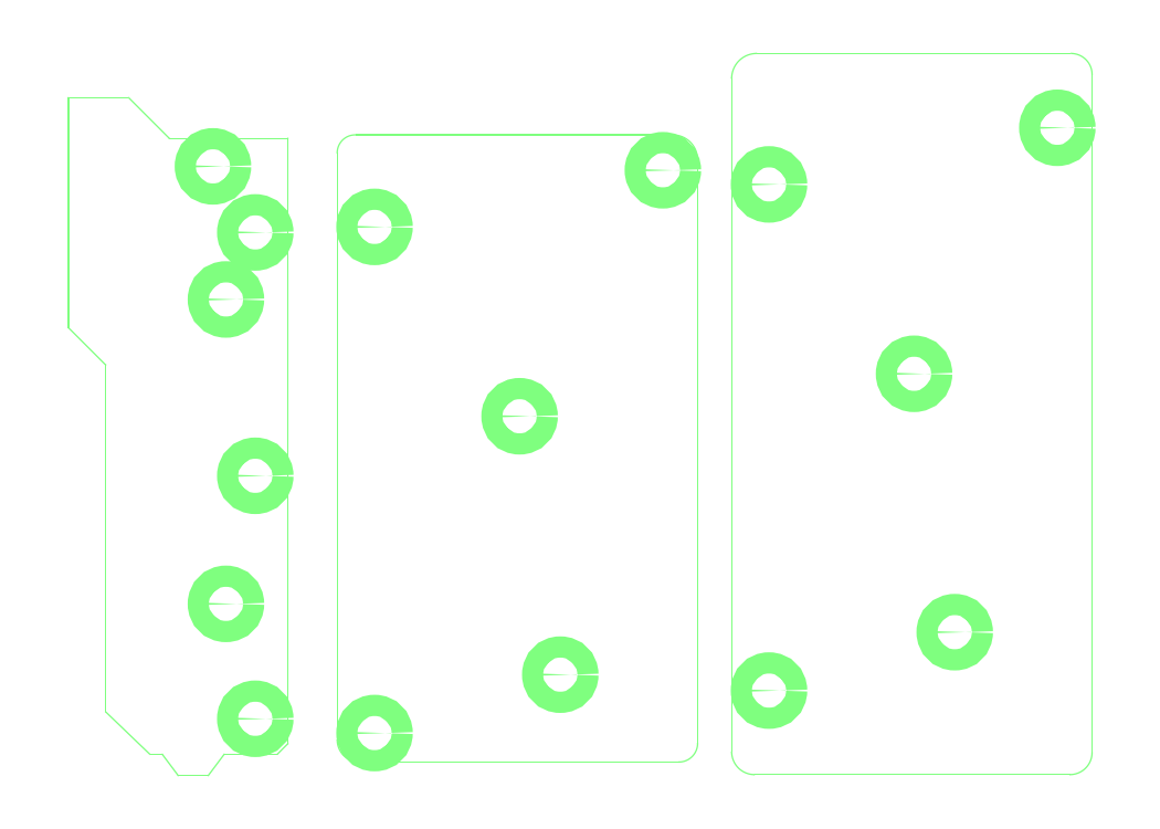
<metadata>
{"format":"dxf","ext":"dxf","renderer":"ezdxf+matplotlib","layout":"modelspace","background":"white","min_lineweight":24,"dpi":150}
</metadata>
<code>
0
SECTION
2
ENTITIES
0
POLYLINE
8
20
66
1
10
0
20
0
30
0
40
0.008
41
0.008
70
0
0
VERTEX
8
20
10
0
20
3.88
30
0
0
VERTEX
8
20
10
0.34
20
3.88
30
0
0
SEQEND
8
0
0
POLYLINE
8
20
66
1
10
0
20
0
30
0
40
0.004
41
0.004
70
0
0
VERTEX
8
20
10
0.34
20
3.878
30
0
42
1
0
VERTEX
8
20
10
0.34
20
3.882
30
0
0
SEQEND
8
0
0
POLYLINE
8
20
66
1
10
0
20
0
30
0
40
0.004
41
0.004
70
0
0
VERTEX
8
20
10
0
20
3.882
30
0
42
1
0
VERTEX
8
20
10
0
20
3.878
30
0
0
SEQEND
8
0
0
POLYLINE
8
20
66
1
10
0
20
0
30
0
40
0.008
41
0.008
70
0
0
VERTEX
8
20
10
0.34
20
3.88
30
0
0
VERTEX
8
20
10
0.57
20
3.65
30
0
0
SEQEND
8
0
0
POLYLINE
8
20
66
1
10
0
20
0
30
0
40
0.004
41
0.004
70
0
0
VERTEX
8
20
10
0.5686
20
3.649
30
0
42
1
0
VERTEX
8
20
10
0.5714
20
3.651
30
0
0
SEQEND
8
0
0
POLYLINE
8
20
66
1
10
0
20
0
30
0
40
0.004
41
0.004
70
0
0
VERTEX
8
20
10
0.3414
20
3.881
30
0
42
1
0
VERTEX
8
20
10
0.3386
20
3.879
30
0
0
SEQEND
8
0
0
POLYLINE
8
20
66
1
10
0
20
0
30
0
40
0.008
41
0.008
70
0
0
VERTEX
8
20
10
0.57
20
3.65
30
0
0
VERTEX
8
20
10
1.24
20
3.65
30
0
0
SEQEND
8
0
0
POLYLINE
8
20
66
1
10
0
20
0
30
0
40
0.004
41
0.004
70
0
0
VERTEX
8
20
10
1.24
20
3.648
30
0
42
1
0
VERTEX
8
20
10
1.24
20
3.652
30
0
0
SEQEND
8
0
0
POLYLINE
8
20
66
1
10
0
20
0
30
0
40
0.004
41
0.004
70
0
0
VERTEX
8
20
10
0.57
20
3.652
30
0
42
1
0
VERTEX
8
20
10
0.57
20
3.648
30
0
0
SEQEND
8
0
0
POLYLINE
8
20
66
1
10
0
20
0
30
0
40
0.008
41
0.008
70
0
0
VERTEX
8
20
10
1.24
20
3.65
30
0
0
VERTEX
8
20
10
1.24
20
0.23
30
0
0
SEQEND
8
0
0
POLYLINE
8
20
66
1
10
0
20
0
30
0
40
0.004
41
0.004
70
0
0
VERTEX
8
20
10
1.238
20
0.23
30
0
42
1
0
VERTEX
8
20
10
1.242
20
0.23
30
0
0
SEQEND
8
0
0
POLYLINE
8
20
66
1
10
0
20
0
30
0
40
0.004
41
0.004
70
0
0
VERTEX
8
20
10
1.242
20
3.65
30
0
42
1
0
VERTEX
8
20
10
1.238
20
3.65
30
0
0
SEQEND
8
0
0
POLYLINE
8
20
66
1
10
0
20
0
30
0
40
0.008
41
0.008
70
0
0
VERTEX
8
20
10
1.24
20
0.23
30
0
0
VERTEX
8
20
10
1.18
20
0.17
30
0
0
SEQEND
8
0
0
POLYLINE
8
20
66
1
10
0
20
0
30
0
40
0.004
41
0.004
70
0
0
VERTEX
8
20
10
1.179
20
0.1714
30
0
42
1
0
VERTEX
8
20
10
1.181
20
0.1686
30
0
0
SEQEND
8
0
0
POLYLINE
8
20
66
1
10
0
20
0
30
0
40
0.004
41
0.004
70
0
0
VERTEX
8
20
10
1.241
20
0.2286
30
0
42
1
0
VERTEX
8
20
10
1.239
20
0.2314
30
0
0
SEQEND
8
0
0
POLYLINE
8
20
66
1
10
0
20
0
30
0
40
0.008
41
0.008
70
0
0
VERTEX
8
20
10
1.18
20
0.17
30
0
0
VERTEX
8
20
10
0.88
20
0.17
30
0
0
SEQEND
8
0
0
POLYLINE
8
20
66
1
10
0
20
0
30
0
40
0.004
41
0.004
70
0
0
VERTEX
8
20
10
0.88
20
0.172
30
0
42
1
0
VERTEX
8
20
10
0.88
20
0.168
30
0
0
SEQEND
8
0
0
POLYLINE
8
20
66
1
10
0
20
0
30
0
40
0.004
41
0.004
70
0
0
VERTEX
8
20
10
1.18
20
0.168
30
0
42
1
0
VERTEX
8
20
10
1.18
20
0.172
30
0
0
SEQEND
8
0
0
POLYLINE
8
20
66
1
10
0
20
0
30
0
40
0.008
41
0.008
70
0
0
VERTEX
8
20
10
0.88
20
0.17
30
0
0
VERTEX
8
20
10
0.79
20
0.05
30
0
0
SEQEND
8
0
0
POLYLINE
8
20
66
1
10
0
20
0
30
0
40
0.004
41
0.004
70
0
0
VERTEX
8
20
10
0.7884
20
0.0512
30
0
42
1
0
VERTEX
8
20
10
0.7916
20
0.0488
30
0
0
SEQEND
8
0
0
POLYLINE
8
20
66
1
10
0
20
0
30
0
40
0.004
41
0.004
70
0
0
VERTEX
8
20
10
0.8816
20
0.1688
30
0
42
1
0
VERTEX
8
20
10
0.8784
20
0.1712
30
0
0
SEQEND
8
0
0
POLYLINE
8
20
66
1
10
0
20
0
30
0
40
0.008
41
0.008
70
0
0
VERTEX
8
20
10
0.79
20
0.05
30
0
0
VERTEX
8
20
10
0.62
20
0.05
30
0
0
SEQEND
8
0
0
POLYLINE
8
20
66
1
10
0
20
0
30
0
40
0.004
41
0.004
70
0
0
VERTEX
8
20
10
0.62
20
0.052
30
0
42
1
0
VERTEX
8
20
10
0.62
20
0.048
30
0
0
SEQEND
8
0
0
POLYLINE
8
20
66
1
10
0
20
0
30
0
40
0.004
41
0.004
70
0
0
VERTEX
8
20
10
0.79
20
0.048
30
0
42
1
0
VERTEX
8
20
10
0.79
20
0.052
30
0
0
SEQEND
8
0
0
POLYLINE
8
20
66
1
10
0
20
0
30
0
40
0.008
41
0.008
70
0
0
VERTEX
8
20
10
0.62
20
0.05
30
0
0
VERTEX
8
20
10
0.53
20
0.17
30
0
0
SEQEND
8
0
0
POLYLINE
8
20
66
1
10
0
20
0
30
0
40
0.004
41
0.004
70
0
0
VERTEX
8
20
10
0.5316
20
0.1712
30
0
42
1
0
VERTEX
8
20
10
0.5284
20
0.1688
30
0
0
SEQEND
8
0
0
POLYLINE
8
20
66
1
10
0
20
0
30
0
40
0.004
41
0.004
70
0
0
VERTEX
8
20
10
0.6184
20
0.0488
30
0
42
1
0
VERTEX
8
20
10
0.6216
20
0.0512
30
0
0
SEQEND
8
0
0
POLYLINE
8
20
66
1
10
0
20
0
30
0
40
0.008
41
0.008
70
0
0
VERTEX
8
20
10
0.53
20
0.17
30
0
0
VERTEX
8
20
10
0.46
20
0.17
30
0
0
SEQEND
8
0
0
POLYLINE
8
20
66
1
10
0
20
0
30
0
40
0.004
41
0.004
70
0
0
VERTEX
8
20
10
0.46
20
0.172
30
0
42
1
0
VERTEX
8
20
10
0.46
20
0.168
30
0
0
SEQEND
8
0
0
POLYLINE
8
20
66
1
10
0
20
0
30
0
40
0.004
41
0.004
70
0
0
VERTEX
8
20
10
0.53
20
0.168
30
0
42
1
0
VERTEX
8
20
10
0.53
20
0.172
30
0
0
SEQEND
8
0
0
POLYLINE
8
20
66
1
10
0
20
0
30
0
40
0.008
41
0.008
70
0
0
VERTEX
8
20
10
0.46
20
0.17
30
0
0
VERTEX
8
20
10
0.21
20
0.41
30
0
0
SEQEND
8
0
0
POLYLINE
8
20
66
1
10
0
20
0
30
0
40
0.004
41
0.004
70
0
0
VERTEX
8
20
10
0.2114
20
0.4114
30
0
42
1
0
VERTEX
8
20
10
0.2086
20
0.4086
30
0
0
SEQEND
8
0
0
POLYLINE
8
20
66
1
10
0
20
0
30
0
40
0.004
41
0.004
70
0
0
VERTEX
8
20
10
0.4586
20
0.1686
30
0
42
1
0
VERTEX
8
20
10
0.4614
20
0.1714
30
0
0
SEQEND
8
0
0
POLYLINE
8
20
66
1
10
0
20
0
30
0
40
0.008
41
0.008
70
0
0
VERTEX
8
20
10
0.21
20
0.41
30
0
0
VERTEX
8
20
10
0.21
20
2.37
30
0
0
SEQEND
8
0
0
POLYLINE
8
20
66
1
10
0
20
0
30
0
40
0.004
41
0.004
70
0
0
VERTEX
8
20
10
0.212
20
2.37
30
0
42
1
0
VERTEX
8
20
10
0.208
20
2.37
30
0
0
SEQEND
8
0
0
POLYLINE
8
20
66
1
10
0
20
0
30
0
40
0.004
41
0.004
70
0
0
VERTEX
8
20
10
0.208
20
0.41
30
0
42
1
0
VERTEX
8
20
10
0.212
20
0.41
30
0
0
SEQEND
8
0
0
POLYLINE
8
20
66
1
10
0
20
0
30
0
40
0.008
41
0.008
70
0
0
VERTEX
8
20
10
0.21
20
2.37
30
0
0
VERTEX
8
20
10
0
20
2.58
30
0
0
SEQEND
8
0
0
POLYLINE
8
20
66
1
10
0
20
0
30
0
40
0.004
41
0.004
70
0
0
VERTEX
8
20
10
0.001414
20
2.581
30
0
42
1
0
VERTEX
8
20
10
-0.001414
20
2.579
30
0
0
SEQEND
8
0
0
POLYLINE
8
20
66
1
10
0
20
0
30
0
40
0.004
41
0.004
70
0
0
VERTEX
8
20
10
0.2086
20
2.369
30
0
42
1
0
VERTEX
8
20
10
0.2114
20
2.371
30
0
0
SEQEND
8
0
0
POLYLINE
8
20
66
1
10
0
20
0
30
0
40
0.008
41
0.008
70
0
0
VERTEX
8
20
10
0
20
2.58
30
0
0
VERTEX
8
20
10
0
20
3.88
30
0
0
SEQEND
8
0
0
POLYLINE
8
20
66
1
10
0
20
0
30
0
40
0.004
41
0.004
70
0
0
VERTEX
8
20
10
0.002
20
3.88
30
0
42
1
0
VERTEX
8
20
10
-0.002
20
3.88
30
0
0
SEQEND
8
0
0
POLYLINE
8
20
66
1
10
0
20
0
30
0
40
0.004
41
0.004
70
0
0
VERTEX
8
20
10
-0.002
20
2.58
30
0
42
1
0
VERTEX
8
20
10
0.002
20
2.58
30
0
0
SEQEND
8
0
0
POLYLINE
8
20
66
1
10
0
20
0
30
0
40
0.007874
41
0.007874
70
0
0
VERTEX
8
20
10
1.621
20
3.67
30
0
0
VERTEX
8
20
10
3.416
20
3.67
30
0
0
SEQEND
8
0
0
POLYLINE
8
20
66
1
10
0
20
0
30
0
40
0.003937
41
0.003937
70
0
0
VERTEX
8
20
10
3.416
20
3.668
30
0
42
1
0
VERTEX
8
20
10
3.416
20
3.672
30
0
0
SEQEND
8
0
0
POLYLINE
8
20
66
1
10
0
20
0
30
0
40
0.003937
41
0.003937
70
0
0
VERTEX
8
20
10
1.621
20
3.672
30
0
42
1
0
VERTEX
8
20
10
1.621
20
3.668
30
0
0
SEQEND
8
0
0
POLYLINE
8
20
66
1
10
0
20
0
30
0
40
0.007874
41
0.007874
70
0
0
VERTEX
8
20
10
3.556
20
3.53
30
0
42
0.4142
0
VERTEX
8
20
10
3.416
20
3.67
30
0
0
SEQEND
8
0
0
POLYLINE
8
20
66
1
10
0
20
0
30
0
40
0.003937
41
0.003937
70
0
0
VERTEX
8
20
10
3.554
20
3.53
30
0
42
1
0
VERTEX
8
20
10
3.558
20
3.53
30
0
0
SEQEND
8
0
0
POLYLINE
8
20
66
1
10
0
20
0
30
0
40
0.003937
41
0.003937
70
0
0
VERTEX
8
20
10
3.416
20
3.672
30
0
42
1
0
VERTEX
8
20
10
3.416
20
3.668
30
0
0
SEQEND
8
0
0
POLYLINE
8
20
66
1
10
0
20
0
30
0
40
0.007874
41
0.007874
70
0
0
VERTEX
8
20
10
3.556
20
3.53
30
0
0
VERTEX
8
20
10
3.556
20
0.2318
30
0
0
SEQEND
8
0
0
POLYLINE
8
20
66
1
10
0
20
0
30
0
40
0.003937
41
0.003937
70
0
0
VERTEX
8
20
10
3.554
20
0.2318
30
0
42
1
0
VERTEX
8
20
10
3.558
20
0.2318
30
0
0
SEQEND
8
0
0
POLYLINE
8
20
66
1
10
0
20
0
30
0
40
0.003937
41
0.003937
70
0
0
VERTEX
8
20
10
3.558
20
3.53
30
0
42
1
0
VERTEX
8
20
10
3.554
20
3.53
30
0
0
SEQEND
8
0
0
POLYLINE
8
20
66
1
10
0
20
0
30
0
40
0.007874
41
0.007874
70
0
0
VERTEX
8
20
10
3.451
20
0.1263
30
0
42
0.4142
0
VERTEX
8
20
10
3.556
20
0.2318
30
0
0
SEQEND
8
0
0
POLYLINE
8
20
66
1
10
0
20
0
30
0
40
0.003937
41
0.003937
70
0
0
VERTEX
8
20
10
3.451
20
0.1282
30
0
42
1
0
VERTEX
8
20
10
3.451
20
0.1243
30
0
0
SEQEND
8
0
0
POLYLINE
8
20
66
1
10
0
20
0
30
0
40
0.003937
41
0.003937
70
0
0
VERTEX
8
20
10
3.558
20
0.2318
30
0
42
1
0
VERTEX
8
20
10
3.554
20
0.2318
30
0
0
SEQEND
8
0
0
POLYLINE
8
20
66
1
10
0
20
0
30
0
40
0.007874
41
0.007874
70
0
0
VERTEX
8
20
10
3.451
20
0.1263
30
0
0
VERTEX
8
20
10
1.644
20
0.1263
30
0
0
SEQEND
8
0
0
POLYLINE
8
20
66
1
10
0
20
0
30
0
40
0.003937
41
0.003937
70
0
0
VERTEX
8
20
10
1.644
20
0.1282
30
0
42
1
0
VERTEX
8
20
10
1.644
20
0.1243
30
0
0
SEQEND
8
0
0
POLYLINE
8
20
66
1
10
0
20
0
30
0
40
0.003937
41
0.003937
70
0
0
VERTEX
8
20
10
3.451
20
0.1243
30
0
42
1
0
VERTEX
8
20
10
3.451
20
0.1282
30
0
0
SEQEND
8
0
0
POLYLINE
8
20
66
1
10
0
20
0
30
0
40
0.007874
41
0.007874
70
0
0
VERTEX
8
20
10
1.519
20
0.2513
30
0
42
0.4142
0
VERTEX
8
20
10
1.644
20
0.1263
30
0
0
SEQEND
8
0
0
POLYLINE
8
20
66
1
10
0
20
0
30
0
40
0.003937
41
0.003937
70
0
0
VERTEX
8
20
10
1.521
20
0.2513
30
0
42
1
0
VERTEX
8
20
10
1.517
20
0.2513
30
0
0
SEQEND
8
0
0
POLYLINE
8
20
66
1
10
0
20
0
30
0
40
0.003937
41
0.003937
70
0
0
VERTEX
8
20
10
1.644
20
0.1243
30
0
42
1
0
VERTEX
8
20
10
1.644
20
0.1282
30
0
0
SEQEND
8
0
0
POLYLINE
8
20
66
1
10
0
20
0
30
0
40
0.007874
41
0.007874
70
0
0
VERTEX
8
20
10
1.519
20
0.2513
30
0
0
VERTEX
8
20
10
1.519
20
3.568
30
0
0
SEQEND
8
0
0
POLYLINE
8
20
66
1
10
0
20
0
30
0
40
0.003937
41
0.003937
70
0
0
VERTEX
8
20
10
1.521
20
3.568
30
0
42
1
0
VERTEX
8
20
10
1.517
20
3.568
30
0
0
SEQEND
8
0
0
POLYLINE
8
20
66
1
10
0
20
0
30
0
40
0.003937
41
0.003937
70
0
0
VERTEX
8
20
10
1.517
20
0.2513
30
0
42
1
0
VERTEX
8
20
10
1.521
20
0.2513
30
0
0
SEQEND
8
0
0
POLYLINE
8
20
66
1
10
0
20
0
30
0
40
0.007874
41
0.007874
70
0
0
VERTEX
8
20
10
1.621
20
3.67
30
0
42
0.4142
0
VERTEX
8
20
10
1.519
20
3.568
30
0
0
SEQEND
8
0
0
POLYLINE
8
20
66
1
10
0
20
0
30
0
40
0.003937
41
0.003937
70
0
0
VERTEX
8
20
10
1.621
20
3.668
30
0
42
1
0
VERTEX
8
20
10
1.621
20
3.672
30
0
0
SEQEND
8
0
0
POLYLINE
8
20
66
1
10
0
20
0
30
0
40
0.003937
41
0.003937
70
0
0
VERTEX
8
20
10
1.517
20
3.568
30
0
42
1
0
VERTEX
8
20
10
1.521
20
3.568
30
0
0
SEQEND
8
0
0
POLYLINE
8
20
66
1
10
0
20
0
30
0
40
0.007874
41
0.007874
70
0
0
VERTEX
8
20
10
3.89
20
4.13
30
0
0
VERTEX
8
20
10
5.668
20
4.13
30
0
0
SEQEND
8
0
0
POLYLINE
8
20
66
1
10
0
20
0
30
0
40
0.003937
41
0.003937
70
0
0
VERTEX
8
20
10
5.668
20
4.128
30
0
42
1
0
VERTEX
8
20
10
5.668
20
4.132
30
0
0
SEQEND
8
0
0
POLYLINE
8
20
66
1
10
0
20
0
30
0
40
0.003937
41
0.003937
70
0
0
VERTEX
8
20
10
3.89
20
4.132
30
0
42
1
0
VERTEX
8
20
10
3.89
20
4.128
30
0
0
SEQEND
8
0
0
POLYLINE
8
20
66
1
10
0
20
0
30
0
40
0.007874
41
0.007874
70
0
0
VERTEX
8
20
10
5.786
20
4.011
30
0
42
0.4142
0
VERTEX
8
20
10
5.668
20
4.13
30
0
0
SEQEND
8
0
0
POLYLINE
8
20
66
1
10
0
20
0
30
0
40
0.003937
41
0.003937
70
0
0
VERTEX
8
20
10
5.784
20
4.011
30
0
42
1
0
VERTEX
8
20
10
5.788
20
4.011
30
0
0
SEQEND
8
0
0
POLYLINE
8
20
66
1
10
0
20
0
30
0
40
0.003937
41
0.003937
70
0
0
VERTEX
8
20
10
5.668
20
4.132
30
0
42
1
0
VERTEX
8
20
10
5.668
20
4.128
30
0
0
SEQEND
8
0
0
POLYLINE
8
20
66
1
10
0
20
0
30
0
40
0.007874
41
0.007874
70
0
0
VERTEX
8
20
10
5.786
20
4.011
30
0
0
VERTEX
8
20
10
5.786
20
0.1802
30
0
0
SEQEND
8
0
0
POLYLINE
8
20
66
1
10
0
20
0
30
0
40
0.003937
41
0.003937
70
0
0
VERTEX
8
20
10
5.784
20
0.1802
30
0
42
1
0
VERTEX
8
20
10
5.788
20
0.1802
30
0
0
SEQEND
8
0
0
POLYLINE
8
20
66
1
10
0
20
0
30
0
40
0.003937
41
0.003937
70
0
0
VERTEX
8
20
10
5.788
20
4.011
30
0
42
1
0
VERTEX
8
20
10
5.784
20
4.011
30
0
0
SEQEND
8
0
0
POLYLINE
8
20
66
1
10
0
20
0
30
0
40
0.007874
41
0.007874
70
0
0
VERTEX
8
20
10
5.661
20
0.05524
30
0
42
0.4142
0
VERTEX
8
20
10
5.786
20
0.1802
30
0
0
SEQEND
8
0
0
POLYLINE
8
20
66
1
10
0
20
0
30
0
40
0.003937
41
0.003937
70
0
0
VERTEX
8
20
10
5.661
20
0.05721
30
0
42
1
0
VERTEX
8
20
10
5.661
20
0.05328
30
0
0
SEQEND
8
0
0
POLYLINE
8
20
66
1
10
0
20
0
30
0
40
0.003937
41
0.003937
70
0
0
VERTEX
8
20
10
5.788
20
0.1802
30
0
42
1
0
VERTEX
8
20
10
5.784
20
0.1802
30
0
0
SEQEND
8
0
0
POLYLINE
8
20
66
1
10
0
20
0
30
0
40
0.007874
41
0.007874
70
0
0
VERTEX
8
20
10
5.661
20
0.05524
30
0
0
VERTEX
8
20
10
3.878
20
0.05524
30
0
0
SEQEND
8
0
0
POLYLINE
8
20
66
1
10
0
20
0
30
0
40
0.003937
41
0.003937
70
0
0
VERTEX
8
20
10
3.878
20
0.05721
30
0
42
1
0
VERTEX
8
20
10
3.878
20
0.05328
30
0
0
SEQEND
8
0
0
POLYLINE
8
20
66
1
10
0
20
0
30
0
40
0.003937
41
0.003937
70
0
0
VERTEX
8
20
10
5.661
20
0.05328
30
0
42
1
0
VERTEX
8
20
10
5.661
20
0.05721
30
0
0
SEQEND
8
0
0
POLYLINE
8
20
66
1
10
0
20
0
30
0
40
0.007874
41
0.007874
70
0
0
VERTEX
8
20
10
3.749
20
0.184
30
0
42
0.4142
0
VERTEX
8
20
10
3.878
20
0.05524
30
0
0
SEQEND
8
0
0
POLYLINE
8
20
66
1
10
0
20
0
30
0
40
0.003937
41
0.003937
70
0
0
VERTEX
8
20
10
3.751
20
0.184
30
0
42
1
0
VERTEX
8
20
10
3.747
20
0.184
30
0
0
SEQEND
8
0
0
POLYLINE
8
20
66
1
10
0
20
0
30
0
40
0.003937
41
0.003937
70
0
0
VERTEX
8
20
10
3.878
20
0.05328
30
0
42
1
0
VERTEX
8
20
10
3.878
20
0.05721
30
0
0
SEQEND
8
0
0
POLYLINE
8
20
66
1
10
0
20
0
30
0
40
0.007874
41
0.007874
70
0
0
VERTEX
8
20
10
3.749
20
0.184
30
0
0
VERTEX
8
20
10
3.749
20
3.989
30
0
0
SEQEND
8
0
0
POLYLINE
8
20
66
1
10
0
20
0
30
0
40
0.003937
41
0.003937
70
0
0
VERTEX
8
20
10
3.751
20
3.989
30
0
42
1
0
VERTEX
8
20
10
3.747
20
3.989
30
0
0
SEQEND
8
0
0
POLYLINE
8
20
66
1
10
0
20
0
30
0
40
0.003937
41
0.003937
70
0
0
VERTEX
8
20
10
3.747
20
0.184
30
0
42
1
0
VERTEX
8
20
10
3.751
20
0.184
30
0
0
SEQEND
8
0
0
POLYLINE
8
20
66
1
10
0
20
0
30
0
40
0.007874
41
0.007874
70
0
0
VERTEX
8
20
10
3.89
20
4.13
30
0
42
0.4142
0
VERTEX
8
20
10
3.749
20
3.989
30
0
0
SEQEND
8
0
0
POLYLINE
8
20
66
1
10
0
20
0
30
0
40
0.003937
41
0.003937
70
0
0
VERTEX
8
20
10
3.89
20
4.128
30
0
42
1
0
VERTEX
8
20
10
3.89
20
4.132
30
0
0
SEQEND
8
0
0
POLYLINE
8
20
66
1
10
0
20
0
30
0
40
0.003937
41
0.003937
70
0
0
VERTEX
8
20
10
3.747
20
3.989
30
0
42
1
0
VERTEX
8
20
10
3.751
20
3.989
30
0
0
SEQEND
8
0
0
CIRCLE
8
20
10
1.056
20
3.119
30
0
40
0.06
0
CIRCLE
8
20
10
1.056
20
0.3707
30
0
40
0.06
0
CIRCLE
8
20
10
1.056
20
1.744
30
0
40
0.06
0
CIRCLE
8
20
10
0.8165
20
3.492
30
0
40
0.06
0
CIRCLE
8
20
10
0.89
20
2.74
30
0
40
0.06
0
CIRCLE
8
20
10
0.89
20
1.02
30
0
40
0.06
0
CIRCLE
8
20
10
1.73
20
3.15
30
0
40
0.06
0
CIRCLE
8
20
10
1.73
20
0.29
30
0
40
0.06
0
CIRCLE
8
20
10
2.55
20
2.08
30
0
40
0.06
0
CIRCLE
8
20
10
2.78
20
0.62
30
0
40
0.06
0
CIRCLE
8
20
10
3.36
20
3.47
30
0
40
0.06
0
CIRCLE
8
20
10
3.96
20
3.39
30
0
40
0.06
0
CIRCLE
8
20
10
3.96
20
0.53
30
0
40
0.06
0
CIRCLE
8
20
10
4.78
20
2.32
30
0
40
0.06
0
CIRCLE
8
20
10
5.01
20
0.86
30
0
40
0.06
0
CIRCLE
8
20
10
5.59
20
3.71
30
0
40
0.06
0
ENDSEC
0
EOF

</code>
